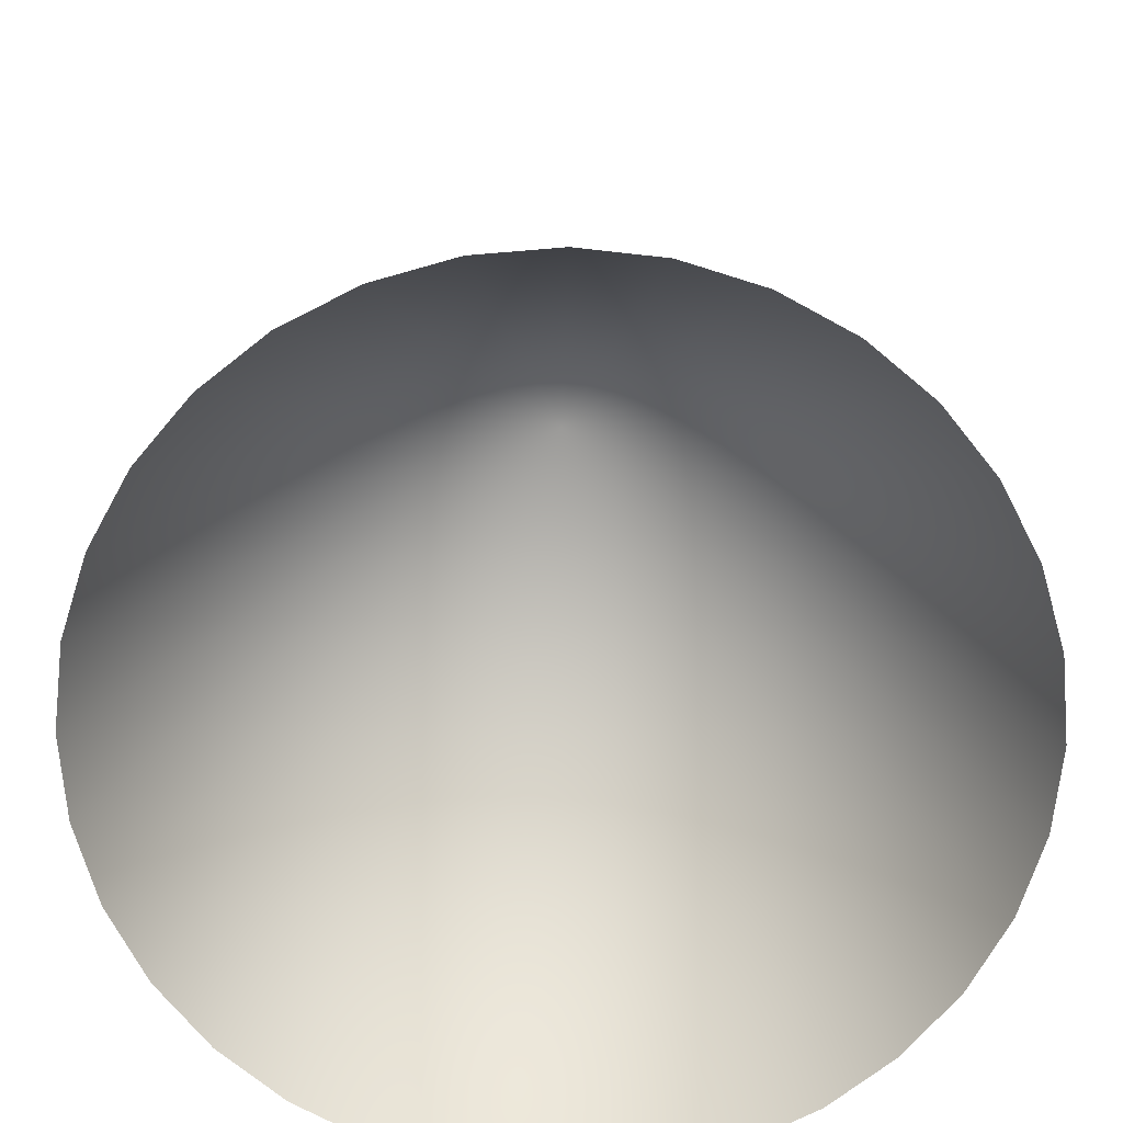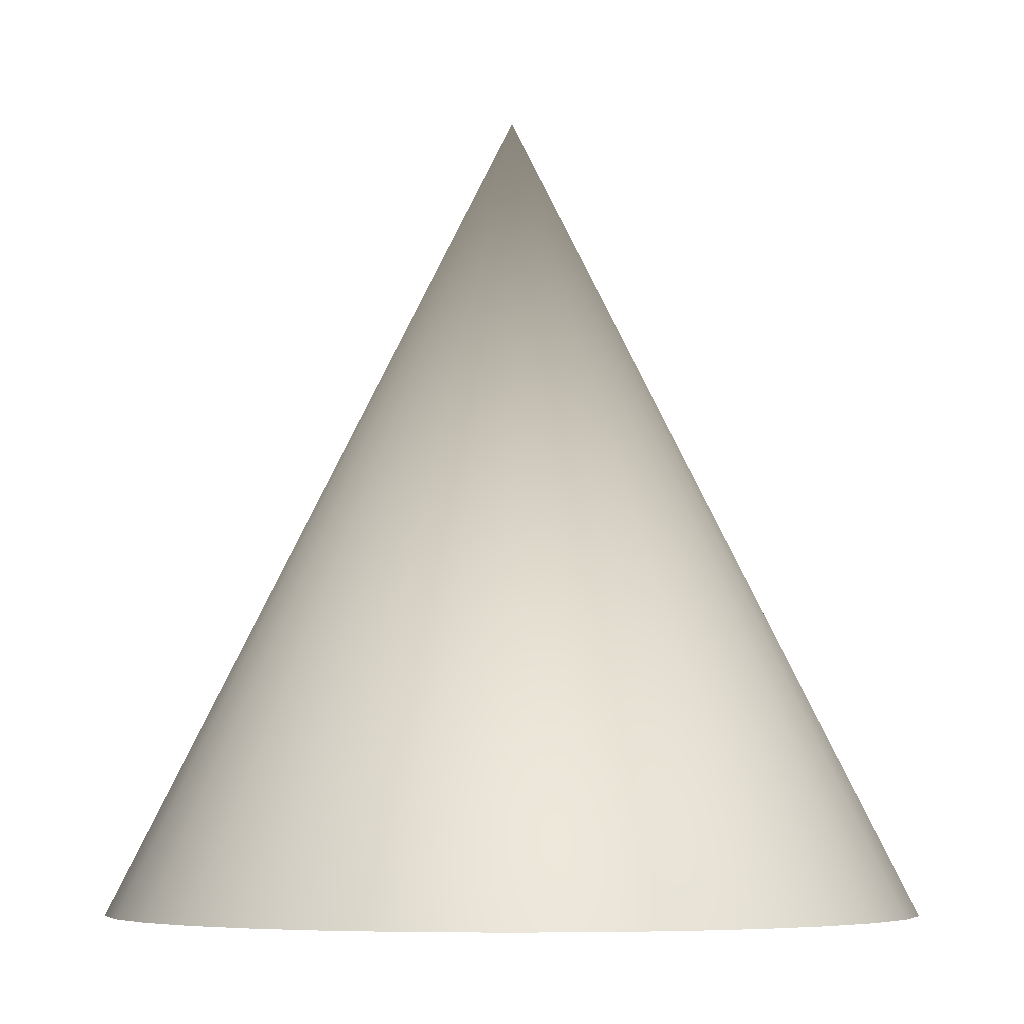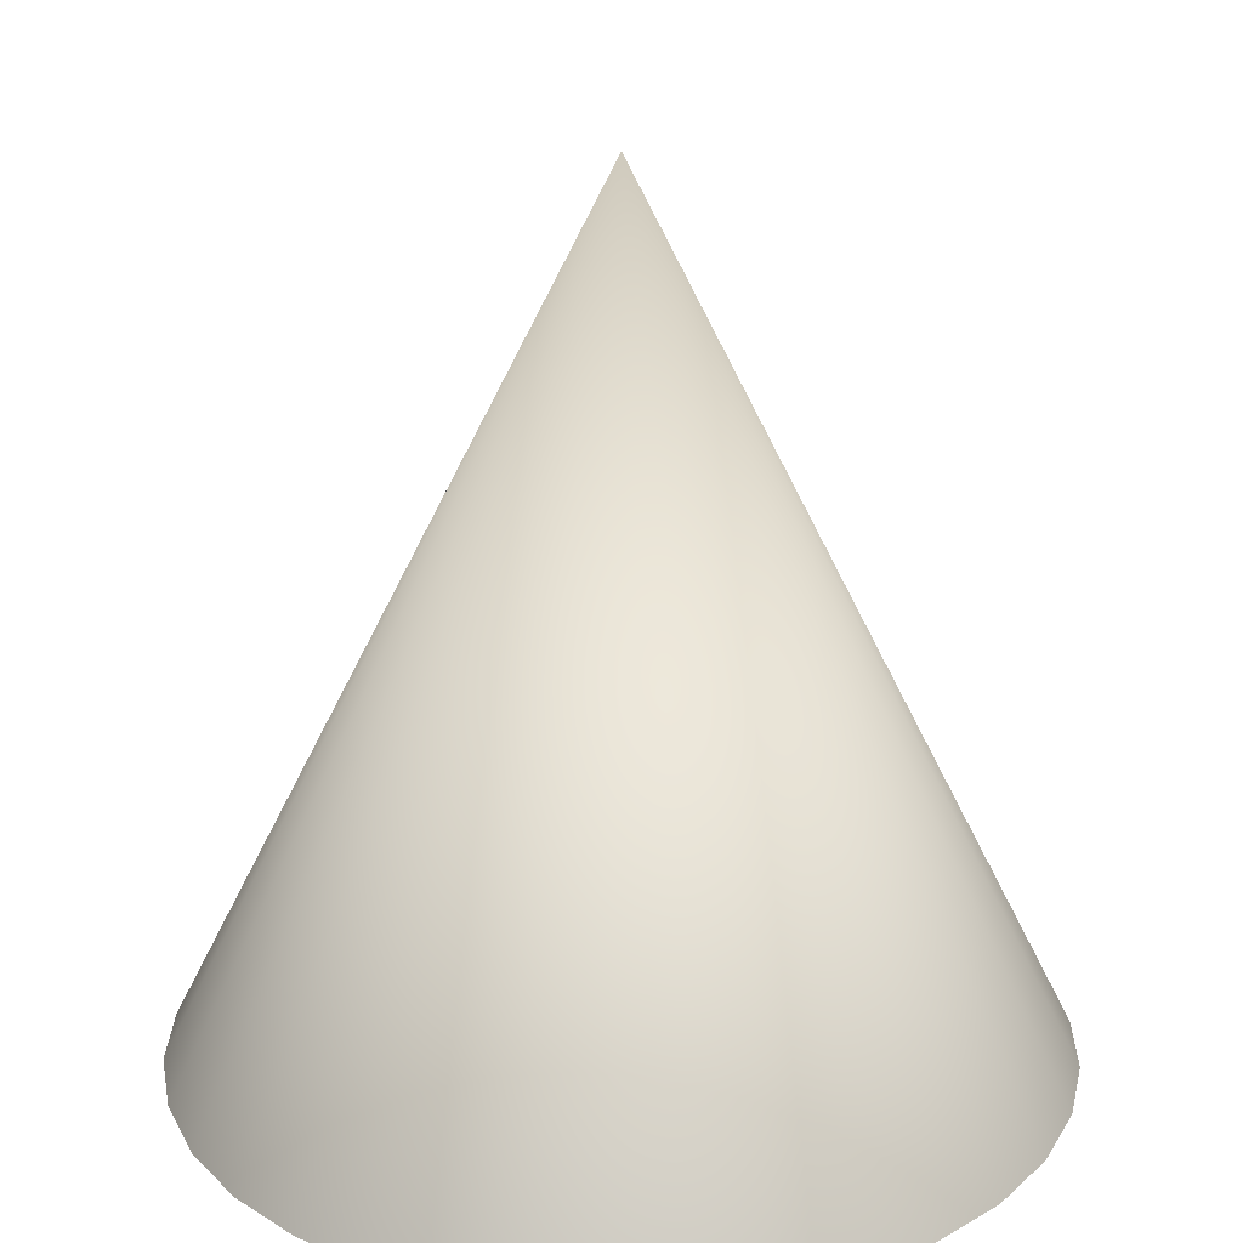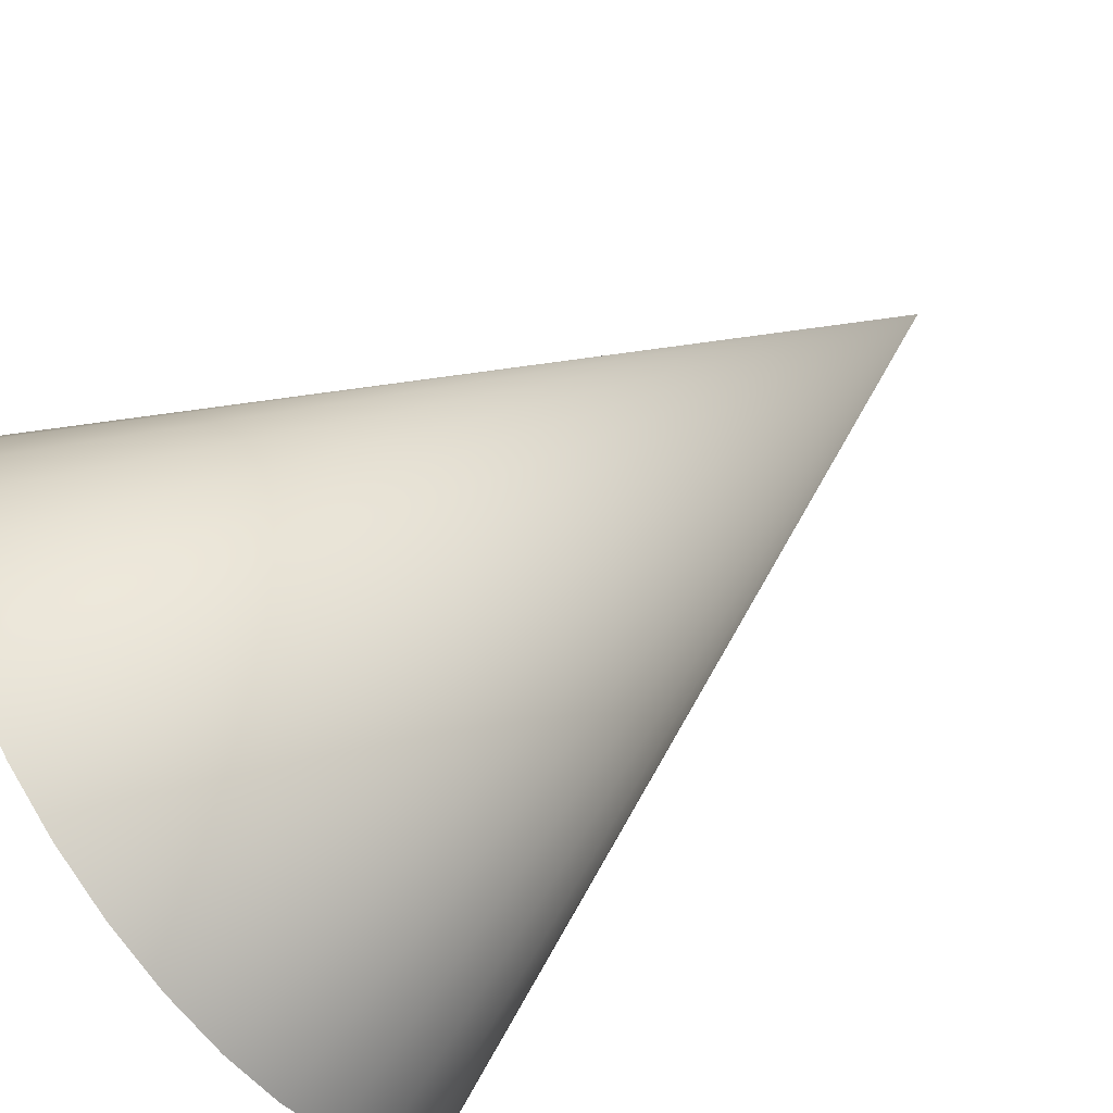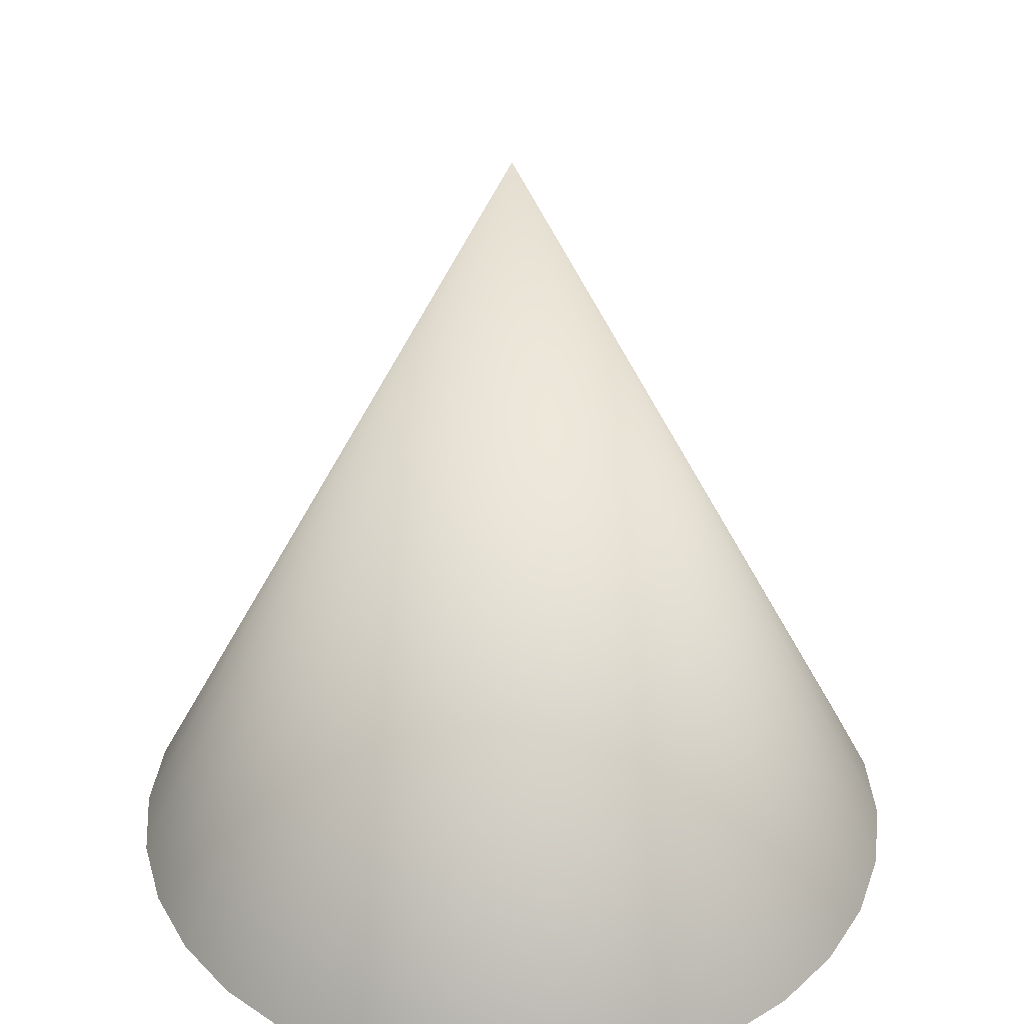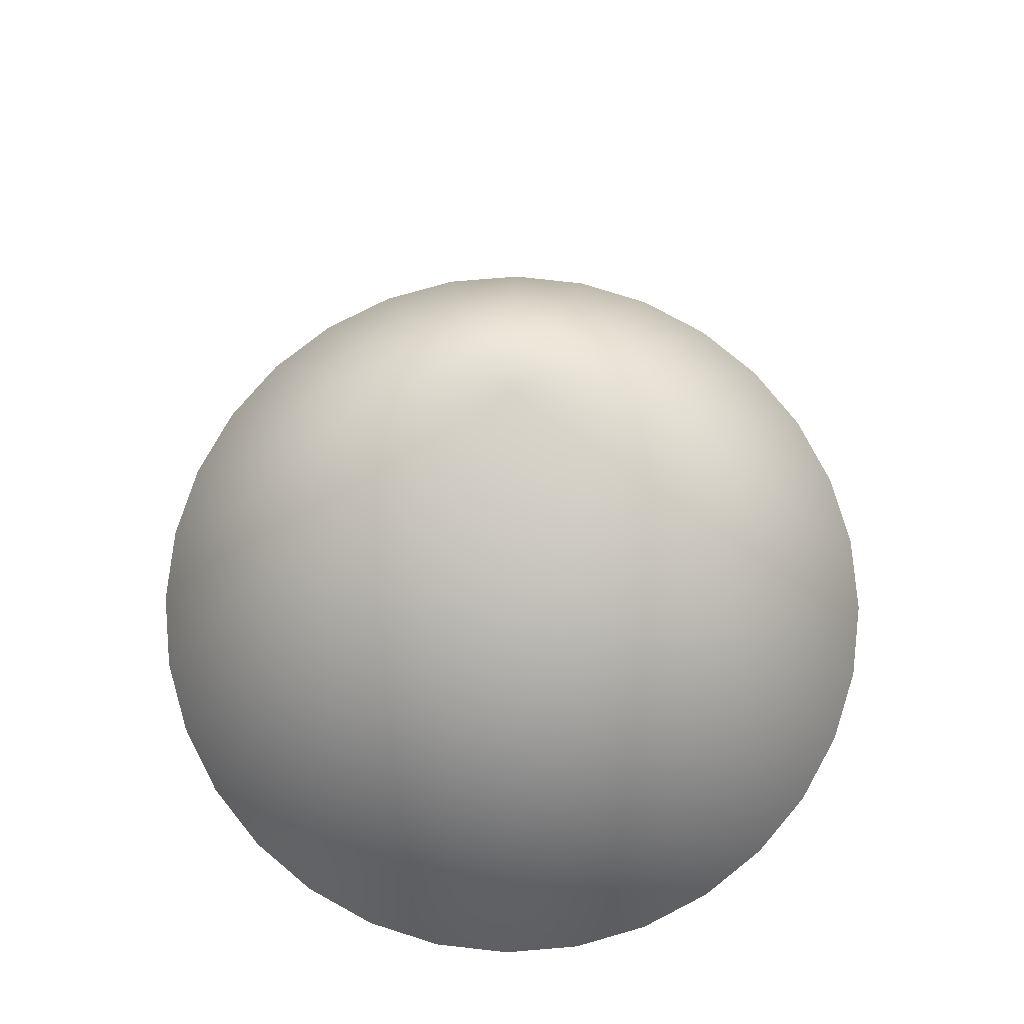
<metadata>
{"format":"obj","ext":"obj","renderer":"f3d","projection":"perspective","resolution":1024,"background":"white","views":[{"elev":-69.4,"azim":-158.3,"up":"+Y"},{"elev":-6.2,"azim":56.8,"up":"+Y"},{"elev":23.0,"azim":164.1,"up":"+Y"},{"elev":-69.0,"azim":125.7,"up":"+Z"},{"elev":36.5,"azim":-88.6,"up":"+Y"},{"elev":74.8,"azim":-156.7,"up":"+Y"}]}
</metadata>
<code>
o Cone
v 0 -1 -1
v 0.1951 -1 -0.9808
v 0.3827 -1 -0.9239
v 0.5556 -1 -0.8315
v 0.7071 -1 -0.7071
v 0.8315 -1 -0.5556
v 0.9239 -1 -0.3827
v 0.9808 -1 -0.1951
v 1 -1 -0
v 0 1 0
v 0.9808 -1 0.1951
v 0.9239 -1 0.3827
v 0.8315 -1 0.5556
v 0.7071 -1 0.7071
v 0.5556 -1 0.8315
v 0.3827 -1 0.9239
v 0.1951 -1 0.9808
v -0 -1 1
v -0.1951 -1 0.9808
v -0.3827 -1 0.9239
v -0.5556 -1 0.8315
v -0.7071 -1 0.7071
v -0.8315 -1 0.5556
v -0.9239 -1 0.3827
v -0.9808 -1 0.1951
v -1 -1 -1e-06
v -0.9808 -1 -0.1951
v -0.9239 -1 -0.3827
v -0.8315 -1 -0.5556
v -0.7071 -1 -0.7071
v -0.5556 -1 -0.8315
v -0.3827 -1 -0.9239
v -0.1951 -1 -0.9808
f 32 10 33
f 1 10 2
f 31 10 32
f 30 10 31
f 29 10 30
f 28 10 29
f 27 10 28
f 26 10 27
f 25 10 26
f 24 10 25
f 23 10 24
f 22 10 23
f 21 10 22
f 20 10 21
f 19 10 20
f 18 10 19
f 17 10 18
f 16 10 17
f 15 10 16
f 14 10 15
f 13 10 14
f 12 10 13
f 11 10 12
f 9 10 11
f 8 10 9
f 7 10 8
f 6 10 7
f 5 10 6
f 4 10 5
f 3 10 4
f 33 10 1
f 2 10 3

</code>
